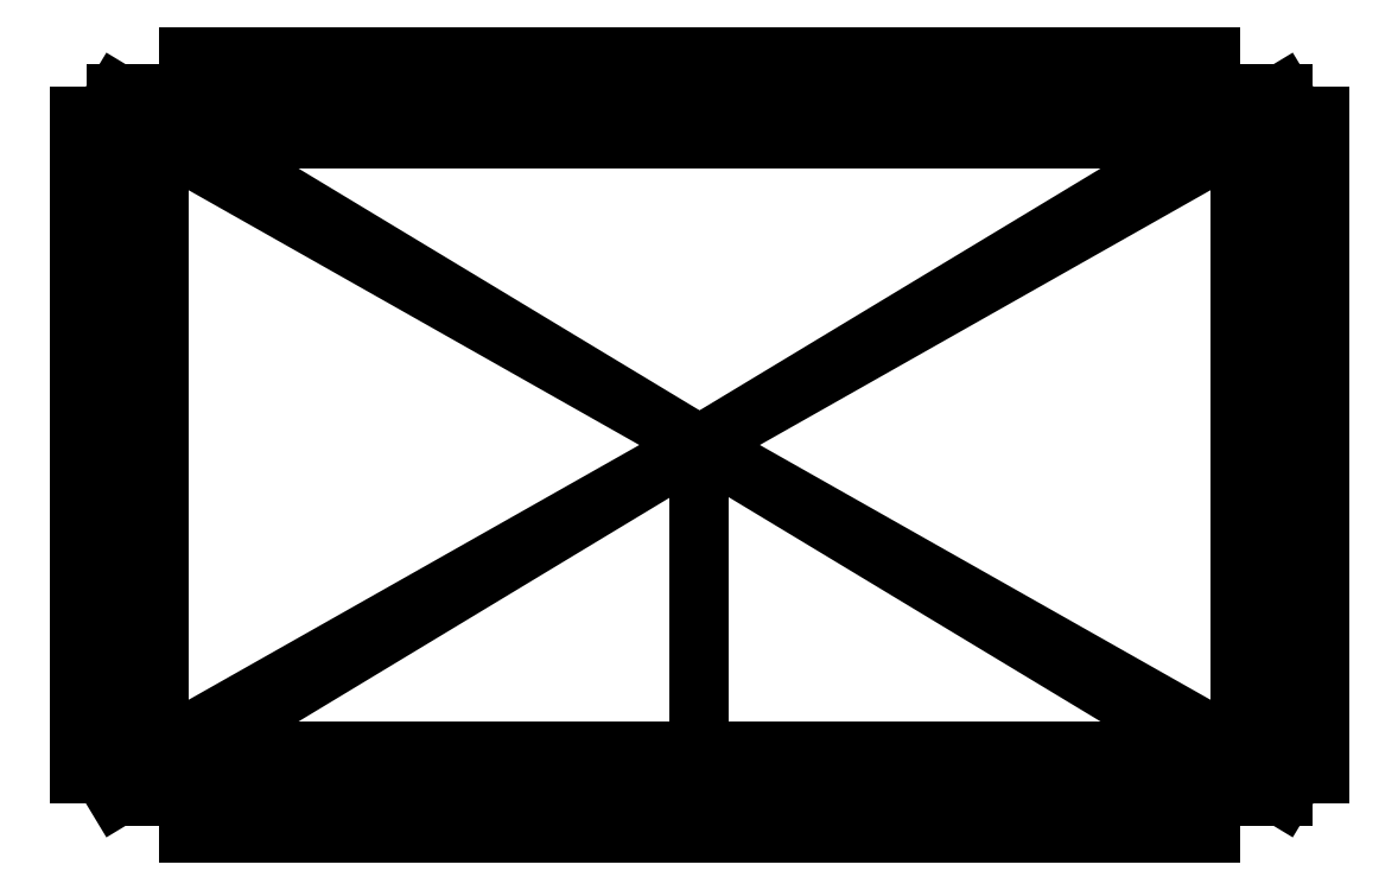
<metadata>
{"format":"dxf","ext":"dxf","renderer":"ezdxf+matplotlib","layout":"modelspace","background":"white","min_lineweight":24,"dpi":150}
</metadata>
<code>
0
SECTION
2
ENTITIES
0
LWPOLYLINE
8
0
90
4
70
1
43
0
10
-286
20
-172.5
10
286
20
-172.5
10
286
20
172.5
10
-286
20
172.5
0
LINE
8
0
10
-286
20
-172.5
30
0
11
286
21
172.5
31
0
0
LINE
8
0
10
286
20
-172.5
30
0
11
-286
21
172.5
31
0
0
LWPOLYLINE
8
0
90
4
70
1
43
0
10
-265.2
20
149.9
10
265.2
20
149.9
10
265.2
20
-149.9
10
-265.2
20
-149.9
0
LINE
8
0
10
-265.2
20
149.9
30
0
11
265.2
21
-149.9
31
0
0
LINE
8
0
10
265.2
20
149.9
30
0
11
-265.2
21
-149.9
31
0
0
LINE
8
0
10
304
20
120
30
0
11
304
21
161
31
0
0
LWPOLYLINE
8
0
90
4
70
1
43
0
10
297.5
20
117.5
10
297.5
20
122.5
42
1
10
292.5
20
122.5
10
292.5
20
117.5
42
1
0
LINE
8
0
10
295
20
115
30
0
11
295
21
125
31
0
0
LINE
8
0
10
304
20
161
30
0
11
304
21
-161
31
0
0
LINE
8
0
10
304
20
-161
30
0
11
286
21
-161
31
0
0
LINE
8
0
10
286
20
161
30
0
11
304
21
161
31
0
0
LWPOLYLINE
8
0
90
4
70
1
43
0
10
297.5
20
-117.5
42
1
10
292.5
20
-117.5
10
292.5
20
-122.5
42
1
10
297.5
20
-122.5
0
LINE
8
0
10
295
20
-125
30
0
11
295
21
-115
31
0
0
LINE
8
0
10
-304
20
161
30
0
11
-286
21
161
31
0
0
LINE
8
0
10
-295
20
115
30
0
11
-295
21
125
31
0
0
LWPOLYLINE
8
0
90
4
70
1
43
0
10
-297.5
20
122.5
10
-297.5
20
117.5
42
1
10
-292.5
20
117.5
10
-292.5
20
122.5
42
1
0
LWPOLYLINE
8
0
90
4
70
1
43
0
10
-297.5
20
-117.5
10
-297.5
20
-122.5
42
1
10
-292.5
20
-122.5
10
-292.5
20
-117.5
42
1
0
LINE
8
0
10
-295
20
-125
30
0
11
-295
21
-115
31
0
0
LINE
8
0
10
-286
20
-161
30
0
11
-304
21
-161
31
0
0
LINE
8
0
10
-304
20
161
30
0
11
-304
21
-161
31
0
0
LINE
8
0
10
0
20
0
30
0
11
0
21
-172.5
31
0
0
LINE
8
0
10
0
20
-190.5
30
0
11
-250.4
21
-190.5
31
0
0
LINE
8
0
10
0
20
-190.5
30
0
11
250.4
21
-190.5
31
0
0
LINE
8
0
10
-250.4
20
-190.5
30
0
11
-250.4
21
-172.5
31
0
0
LINE
8
0
10
250.4
20
-190.5
30
0
11
250.4
21
-172.5
31
0
0
LWPOLYLINE
8
0
90
4
70
1
43
0
10
204.9
20
-184
10
214.9
20
-184
42
1
10
214.9
20
-179
10
204.9
20
-179
42
1
0
LINE
8
0
10
204.9
20
-181.5
30
0
11
214.9
21
-181.5
31
0
0
LWPOLYLINE
8
0
90
4
70
1
43
0
10
-204.9
20
-179
10
-214.9
20
-179
42
1
10
-214.9
20
-184
10
-204.9
20
-184
42
1
0
LINE
8
0
10
-214.9
20
-181.5
30
0
11
-204.9
21
-181.5
31
0
0
LINE
8
0
10
0
20
190.5
30
0
11
250.4
21
190.5
31
0
0
LINE
8
0
10
0
20
190.5
30
0
11
-250.4
21
190.5
31
0
0
LINE
8
0
10
-250.4
20
190.5
30
0
11
-250.4
21
172.5
31
0
0
LINE
8
0
10
250.4
20
190.5
30
0
11
250.4
21
172.5
31
0
0
LWPOLYLINE
8
0
90
4
70
1
43
0
10
-207.4
20
184
10
-212.4
20
184
42
1
10
-212.4
20
179
10
-207.4
20
179
42
1
0
LINE
8
0
10
-204.9
20
181.5
30
0
11
-214.9
21
181.5
31
0
0
LWPOLYLINE
8
0
90
4
70
1
43
0
10
207.4
20
184
42
1
10
207.4
20
179
10
212.4
20
179
42
1
10
212.4
20
184
0
LINE
8
0
10
214.9
20
181.5
30
0
11
204.9
21
181.5
31
0
0
ENDSEC
0
EOF

</code>
